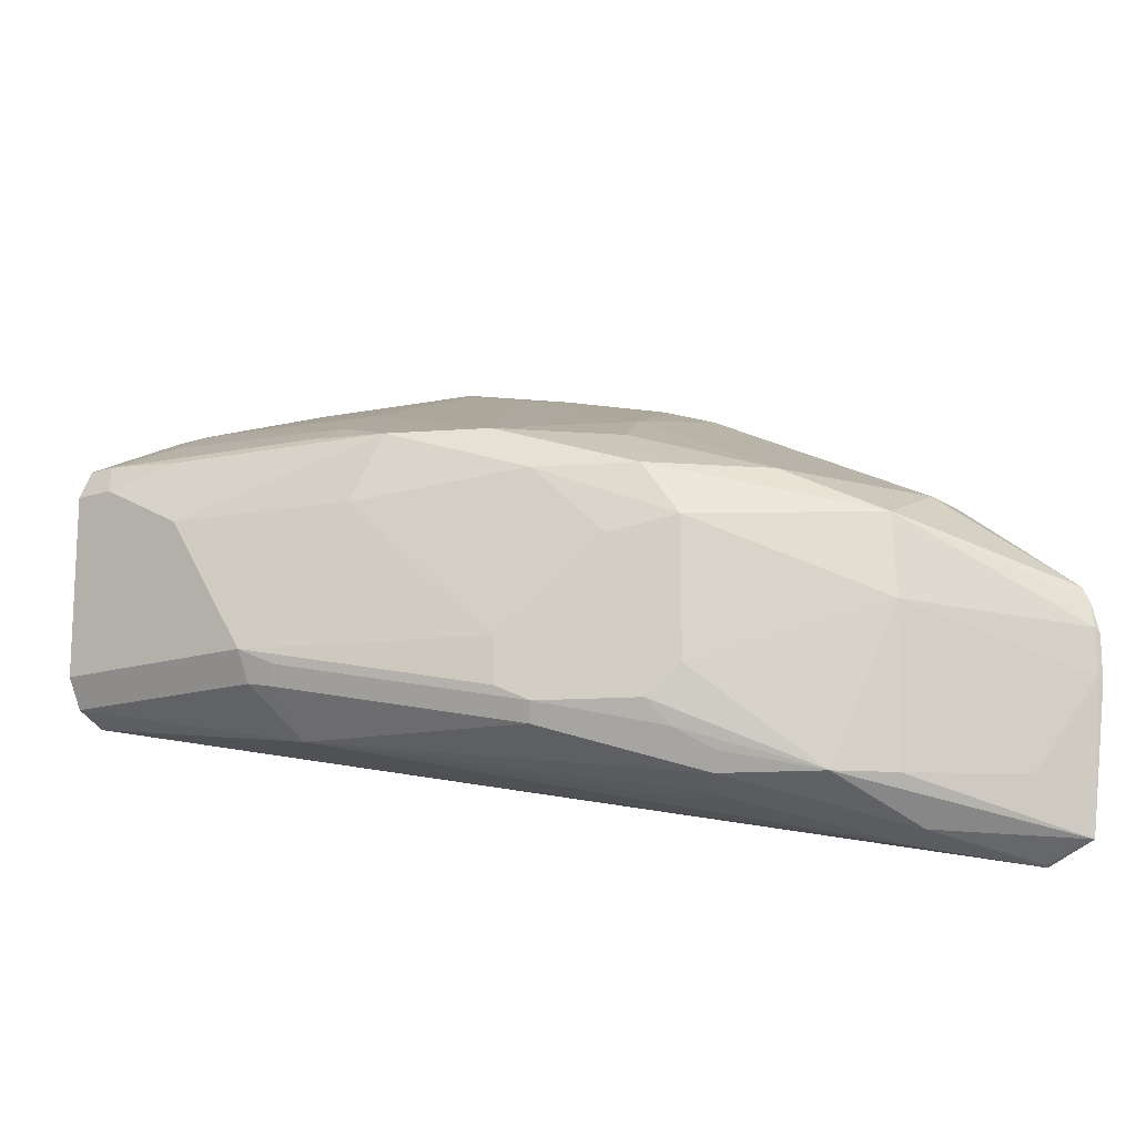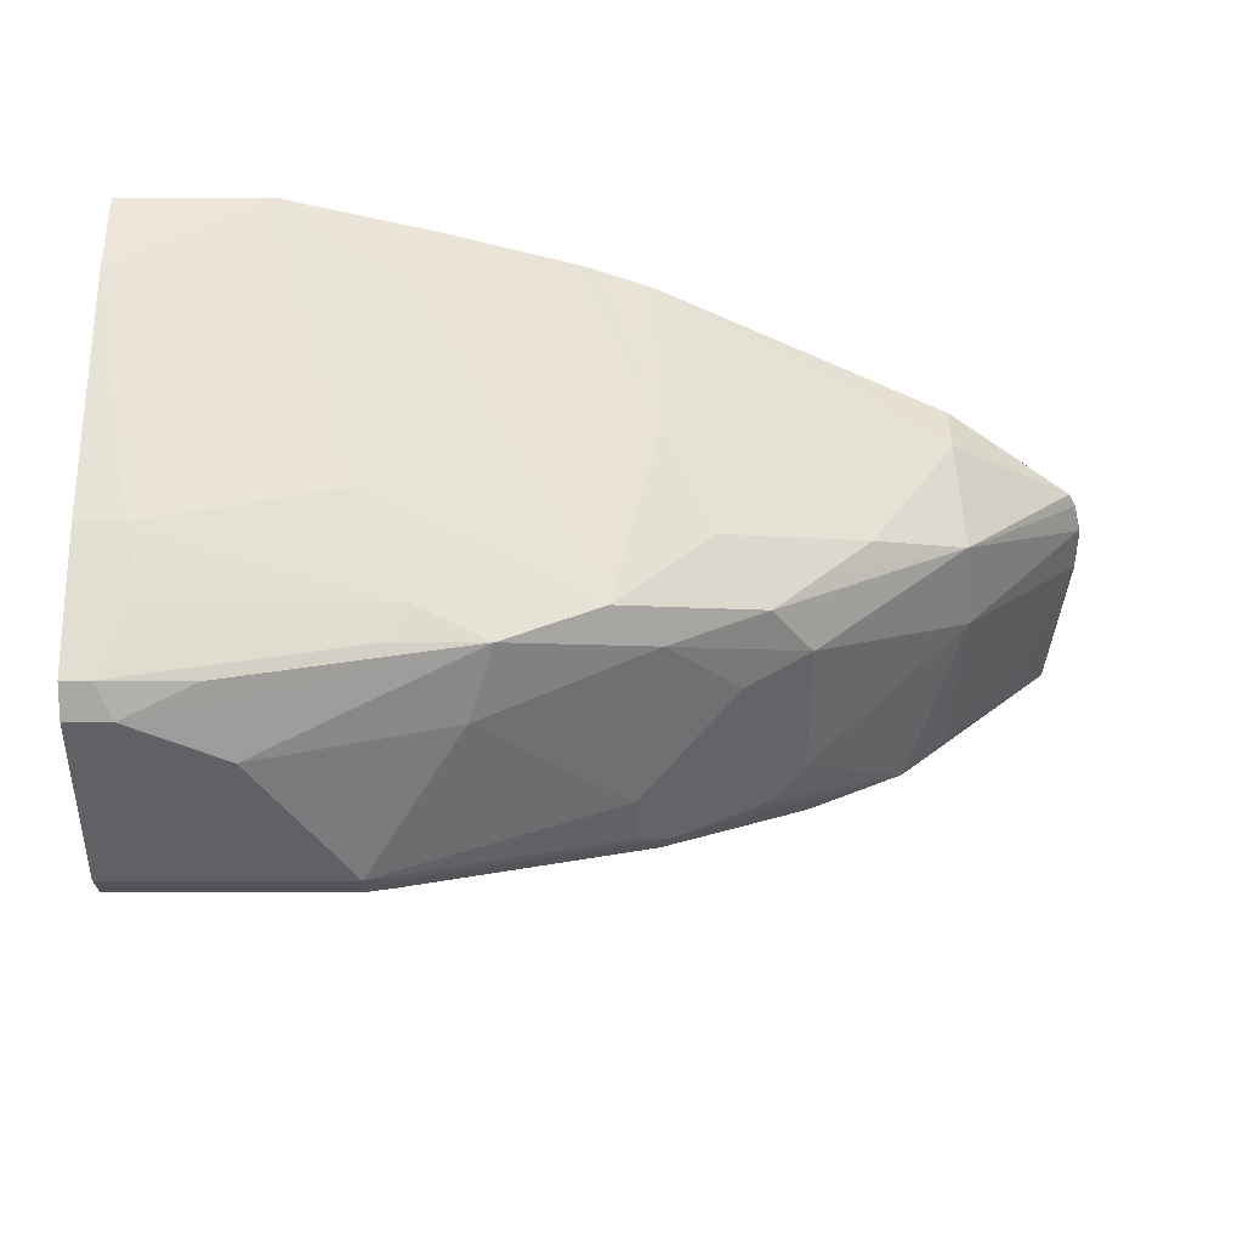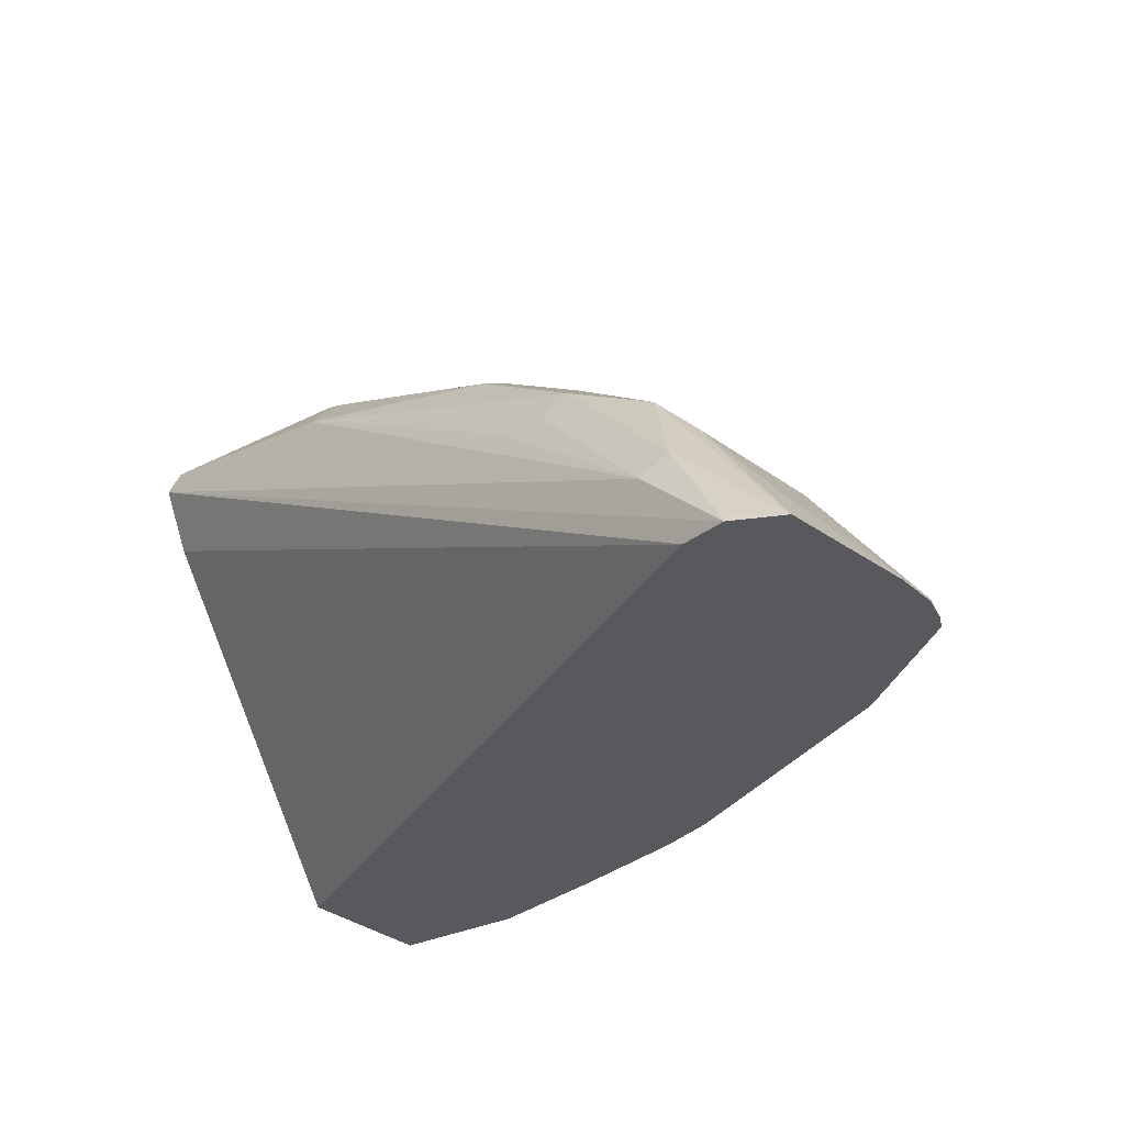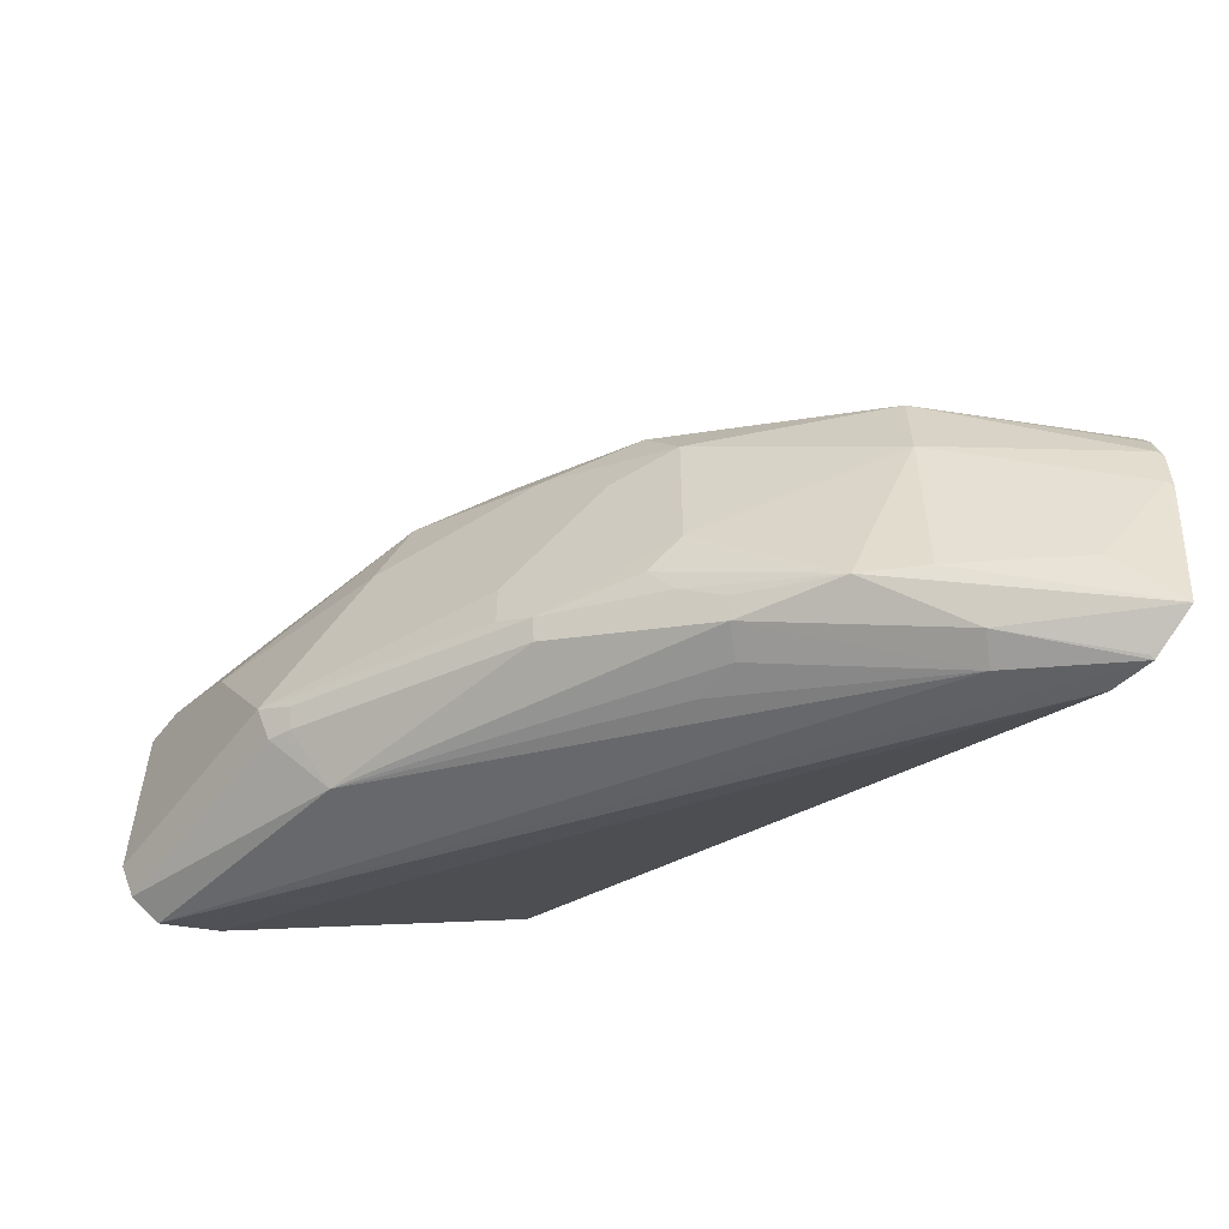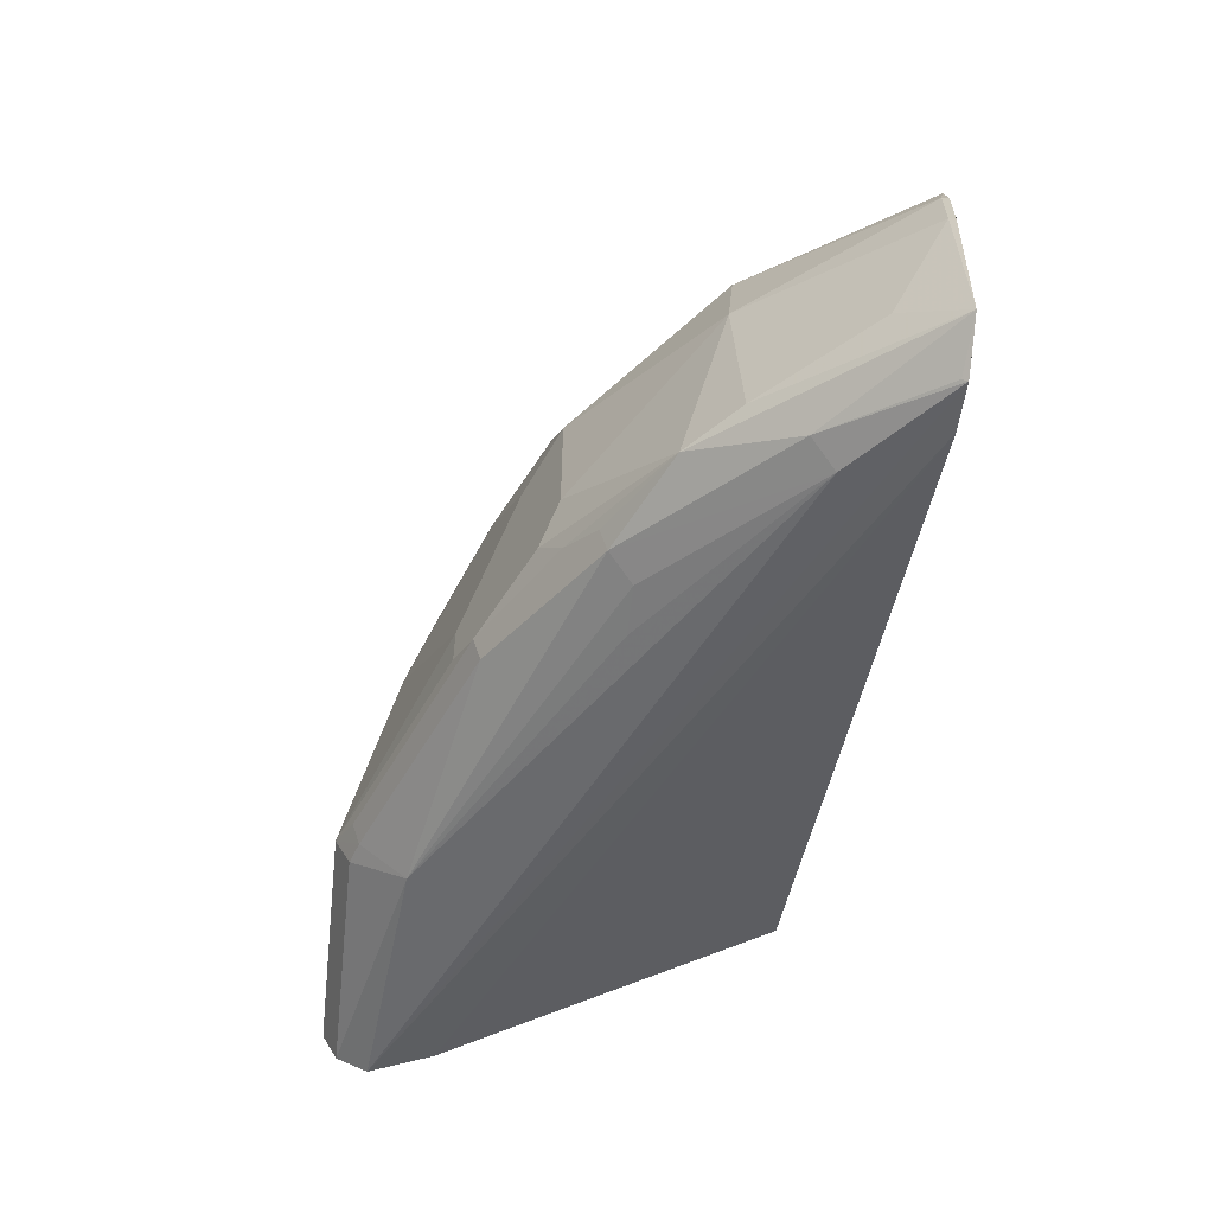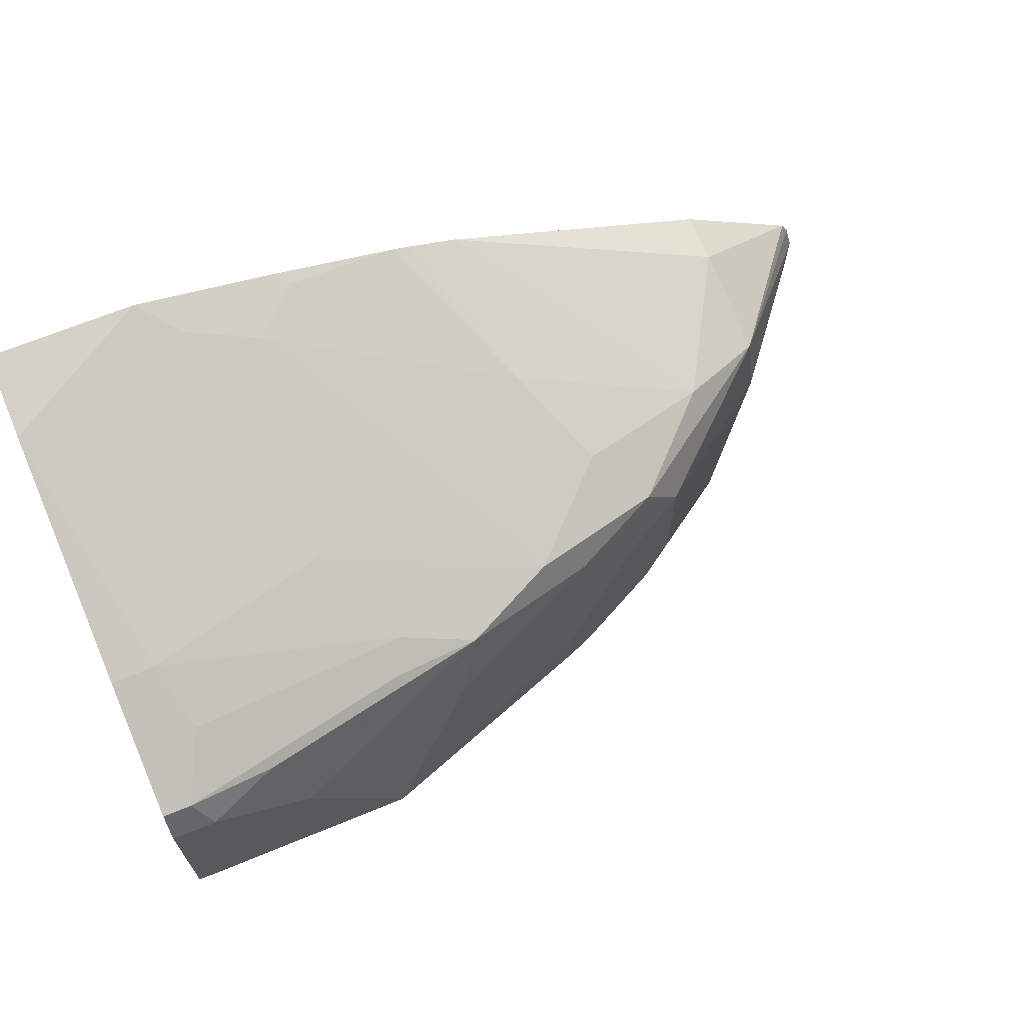
<metadata>
{"format":"obj","ext":"obj","renderer":"f3d","projection":"perspective","resolution":1024,"background":"white","views":[{"elev":-14.2,"azim":35.7,"up":"+Y"},{"elev":41.4,"azim":-0.0,"up":"+Y"},{"elev":-29.4,"azim":37.2,"up":"+Z"},{"elev":-54.7,"azim":52.6,"up":"+Y"},{"elev":-60.6,"azim":83.9,"up":"+Y"},{"elev":67.9,"azim":-22.3,"up":"+Y"}]}
</metadata>
<code>
v 0.05517 0.7775 0.3807
v 0.001121 0.7775 0.3807
v 0.001121 0.7706 0.4109
v 0.01716 0.7366 0.4968
v 0.08566 0.7366 0.4796
v 0.05711 0.7766 0.3826
v 0.0575 0.7769 0.3807
v 0.001121 0.7195 0.3807
v 0.001121 0.7366 0.4968
v 0.01716 0.7195 0.531
v 0.02286 0.7252 0.5196
v 0.1028 0.7195 0.5139
v 0.01142 0.7309 0.5082
v 0.1371 0.7195 0.4968
v 0.06855 0.7709 0.394
v 0.07231 0.7733 0.3807
v 0.0668 0.7746 0.3807
v 0.001121 0.6281 0.5082
v 0.2912 0.5624 0.3807
v 0.001121 0.7309 0.5082
v 0.001121 0.7189 0.5322
v 0.01142 0.7138 0.5425
v 0.0971 0.7138 0.5253
v 0.1285 0.7109 0.5225
v 0.1628 0.7109 0.5053
v 0.09425 0.7623 0.4026
v 0.08281 0.768 0.3912
v 0.08492 0.7701 0.3807
v 0.001121 0.6167 0.531
v 0.3083 0.5586 0.3807
v 0.001121 0.7138 0.5425
v 0.01716 0.7023 0.5482
v 0.04286 0.7109 0.5396
v 0.05141 0.6852 0.5482
v 0.1199 0.6852 0.531
v 0.1799 0.6938 0.5053
v 0.2141 0.6938 0.4882
v 0.2313 0.6938 0.4711
v 0.2484 0.6938 0.454
v 0.197 0.7109 0.4711
v 0.1799 0.728 0.4368
v 0.1114 0.7623 0.3854
v 0.1066 0.7647 0.3807
v 0.2741 0.5653 0.4111
v 0.09425 0.6039 0.5225
v 0.001121 0.6224 0.5425
v 0.3255 0.5668 0.3807
v 0.3083 0.5596 0.3826
v 0.2826 0.5696 0.4197
v 0.001121 0.7023 0.5482
v 0.08566 0.6338 0.5482
v 0.1713 0.6338 0.5139
v 0.2056 0.6681 0.4968
v 0.2284 0.6738 0.4853
v 0.2826 0.6766 0.4368
v 0.2769 0.6881 0.414
v 0.2798 0.6909 0.3997
v 0.1774 0.7427 0.3807
v 0.158 0.7499 0.3807
v 0.1523 0.7518 0.3807
v 0.2313 0.5867 0.4711
v 0.2227 0.5825 0.4625
v 0.2056 0.5825 0.4625
v 0.09425 0.621 0.5396
v 0.08566 0.6224 0.5425
v 0.1799 0.6039 0.5053
v 0.001121 0.6232 0.5428
v 0.326 0.567 0.3807
v 0.2655 0.5867 0.454
v 0.001121 0.6338 0.5482
v 0.0971 0.6281 0.5425
v 0.1827 0.611 0.5082
v 0.1713 0.6167 0.5139
v 0.1827 0.6281 0.5082
v 0.2056 0.6167 0.4968
v 0.2284 0.6224 0.4853
v 0.2855 0.6453 0.4397
v 0.3312 0.6395 0.3826
v 0.3292 0.6492 0.3807
v 0.3265 0.6547 0.3807
v 0.2798 0.6909 0.3807
v 0.2778 0.6919 0.3807
v 0.2341 0.5939 0.4739
v 0.3322 0.6205 0.3807
v 0.3312 0.6224 0.3826
v 0.314 0.5882 0.3997
v 0.2826 0.5867 0.4368
v 0.217 0.611 0.4911
v 0.2227 0.6017 0.4839
v 0.3322 0.6376 0.3807
f 44 62 63
f 44 61 62
f 45 62 61
f 44 63 45
f 45 64 65
f 45 65 46
f 44 49 61
f 45 63 62
f 45 61 66
f 51 70 67
f 46 65 67
f 47 68 48
f 48 68 49
f 49 68 69
f 49 69 61
f 42 60 43
f 51 67 65
f 51 65 64
f 45 66 64
f 41 60 42
f 32 70 51
f 41 58 59
f 51 64 71
f 30 48 49
f 30 49 44
f 32 50 70
f 32 51 34
f 34 51 35
f 35 51 52
f 35 52 53
f 41 59 60
f 35 53 36
f 36 54 37
f 37 55 38
f 38 55 39
f 39 55 56
f 39 56 57
f 39 57 58
f 39 58 41
f 39 41 40
f 36 53 54
f 51 71 72
f 77 87 86
f 51 73 52
f 68 85 86
f 68 86 87
f 68 87 69
f 69 76 88
f 69 88 89
f 69 89 83
f 69 87 77
f 69 77 76
f 68 84 85
f 72 83 89
f 72 88 75
f 75 88 76
f 77 86 85
f 77 85 78
f 78 85 84
f 78 84 90
f 78 90 79
f 30 47 48
f 72 89 88
f 64 72 71
f 64 66 72
f 61 72 66
f 52 73 72
f 52 72 74
f 52 74 53
f 53 74 72
f 53 72 75
f 53 75 76
f 53 76 54
f 54 76 77
f 54 77 55
f 55 77 78
f 55 78 79
f 55 79 80
f 55 80 57
f 55 57 56
f 57 80 81
f 57 81 82
f 57 82 58
f 61 69 83
f 61 83 72
f 51 72 73
f 29 45 46
f 37 54 55
f 29 30 44
f 2 8 18
f 2 18 29
f 2 29 46
f 2 46 67
f 2 67 70
f 2 70 50
f 2 50 31
f 2 31 21
f 1 8 2
f 2 21 20
f 2 9 3
f 3 9 4
f 4 10 11
f 4 11 12
f 4 12 5
f 4 9 20
f 4 20 13
f 4 13 10
f 2 20 9
f 1 19 8
f 1 30 19
f 1 47 30
f 1 2 3
f 1 3 4
f 1 4 5
f 1 5 6
f 1 7 17
f 1 17 16
f 1 16 28
f 1 28 43
f 1 43 60
f 1 60 59
f 1 59 58
f 1 58 82
f 1 82 81
f 1 81 80
f 1 80 79
f 1 79 90
f 1 90 84
f 1 84 68
f 1 68 47
f 5 12 14
f 5 14 15
f 1 6 7
f 6 15 16
f 22 33 23
f 23 33 24
f 24 33 32
f 24 32 34
f 24 34 35
f 29 44 45
f 24 35 36
f 24 36 37
f 22 32 33
f 24 37 25
f 25 38 39
f 25 39 40
f 25 40 41
f 25 41 26
f 26 42 43
f 26 28 27
f 26 41 42
f 5 15 6
f 25 37 38
f 22 50 32
f 26 43 28
f 21 31 22
f 22 31 50
f 6 17 7
f 10 13 21
f 10 21 22
f 10 22 23
f 10 23 12
f 10 12 11
f 12 23 24
f 12 24 14
f 8 19 18
f 14 24 25
f 19 30 29
f 13 20 21
f 18 19 29
f 15 28 16
f 6 16 17
f 15 27 28
f 15 26 27
f 14 26 15
f 14 25 26

</code>
